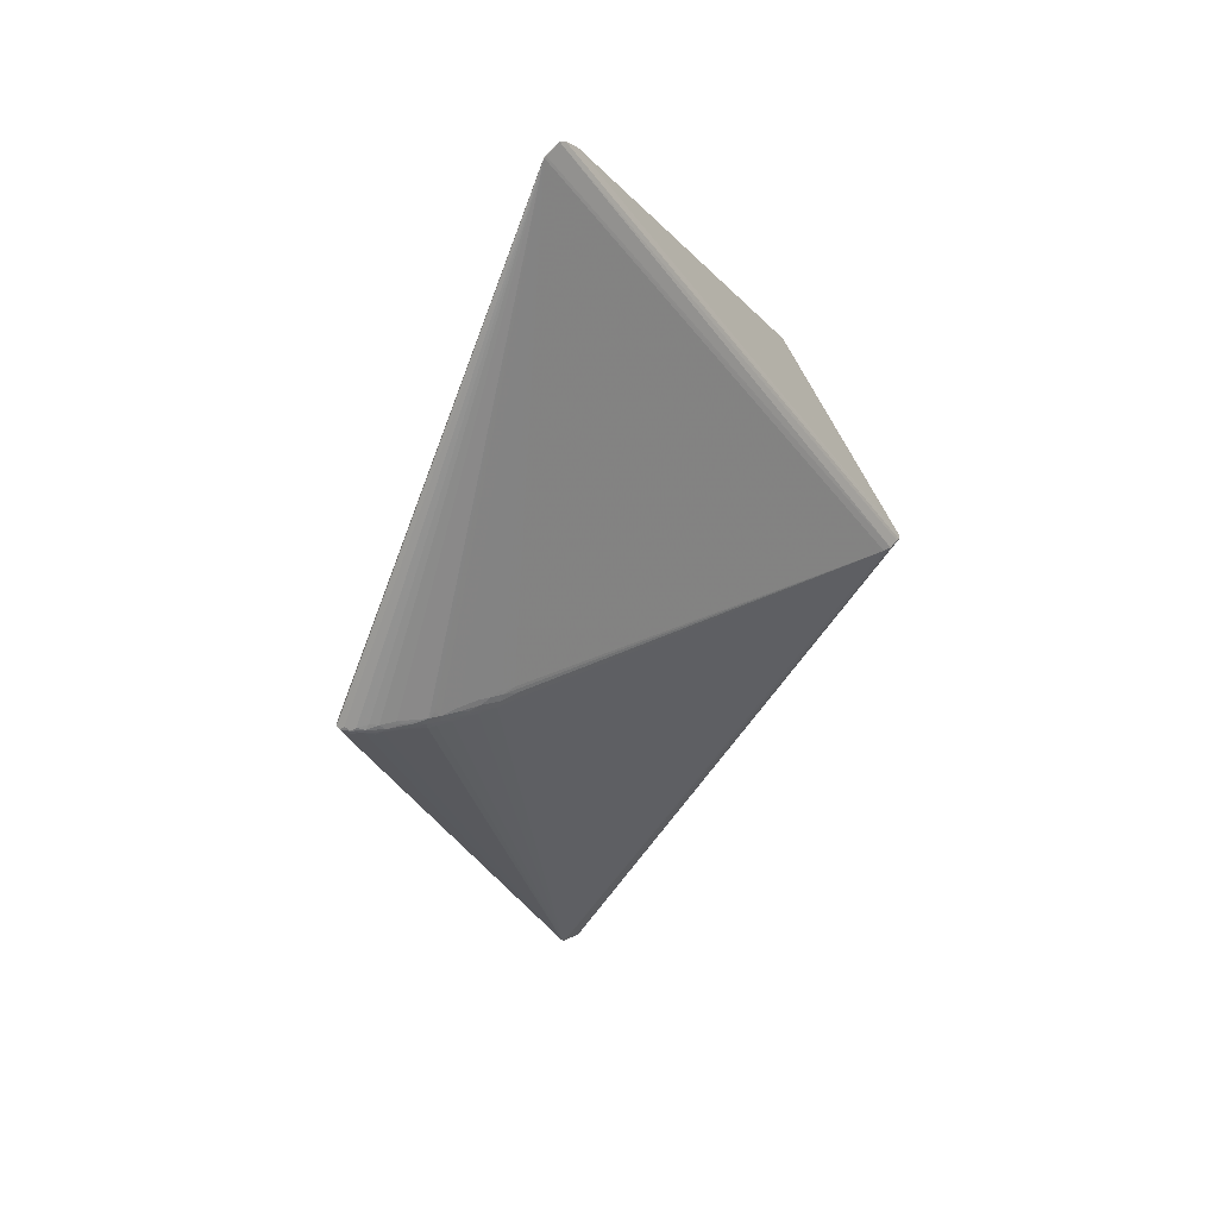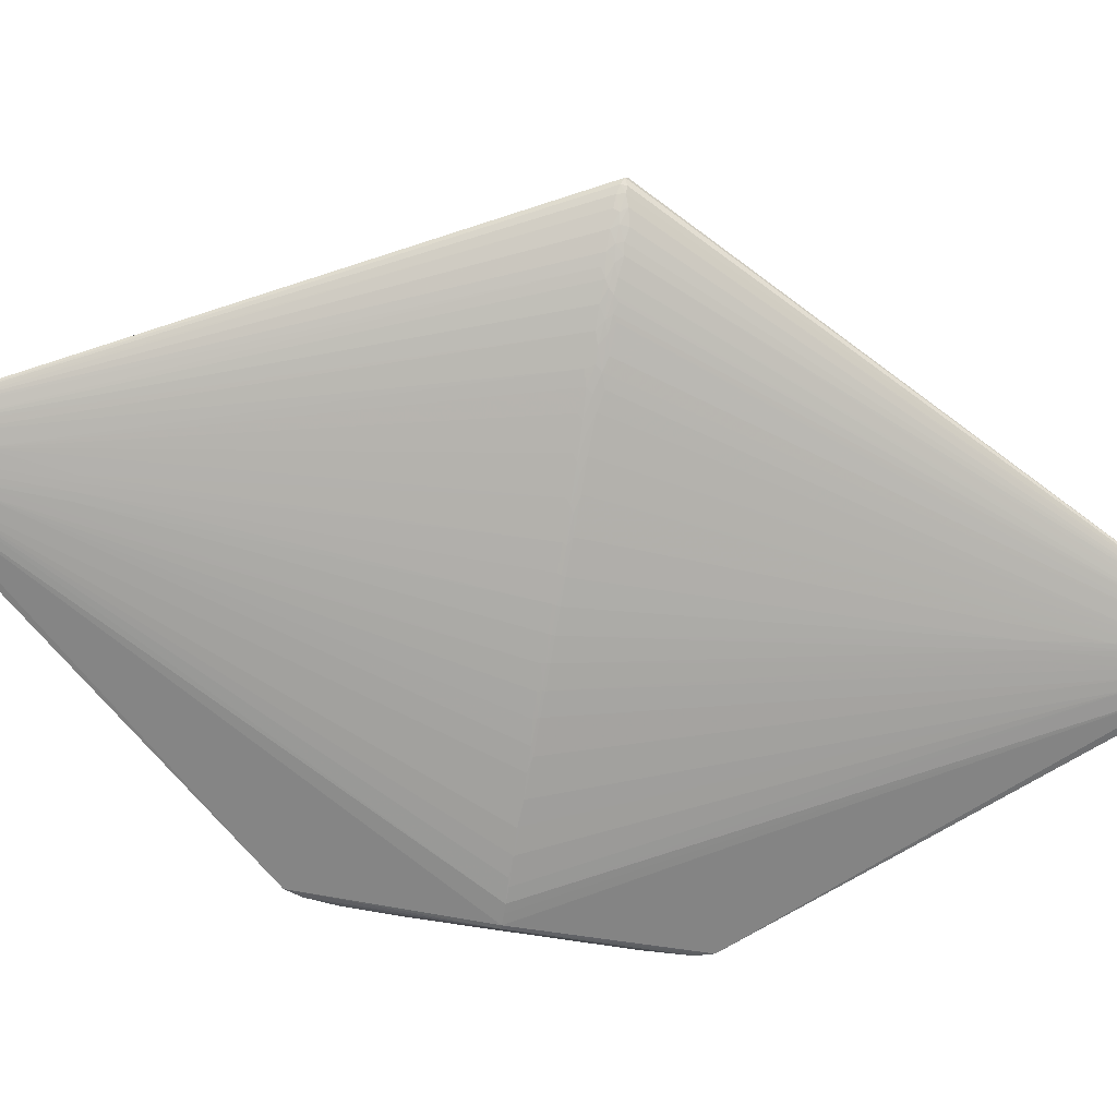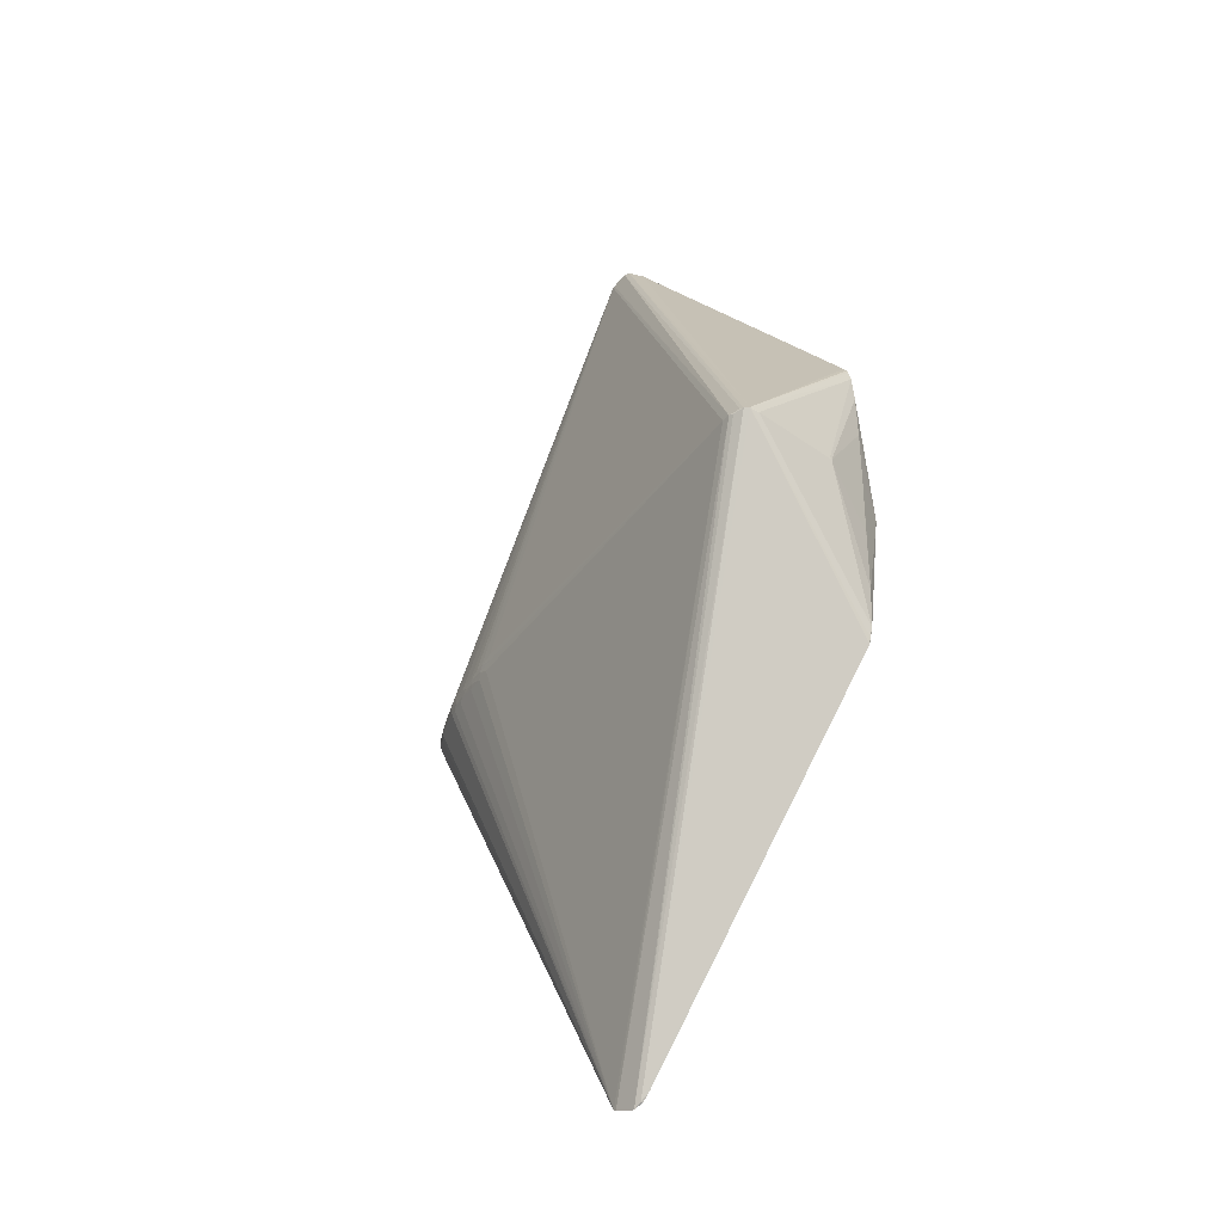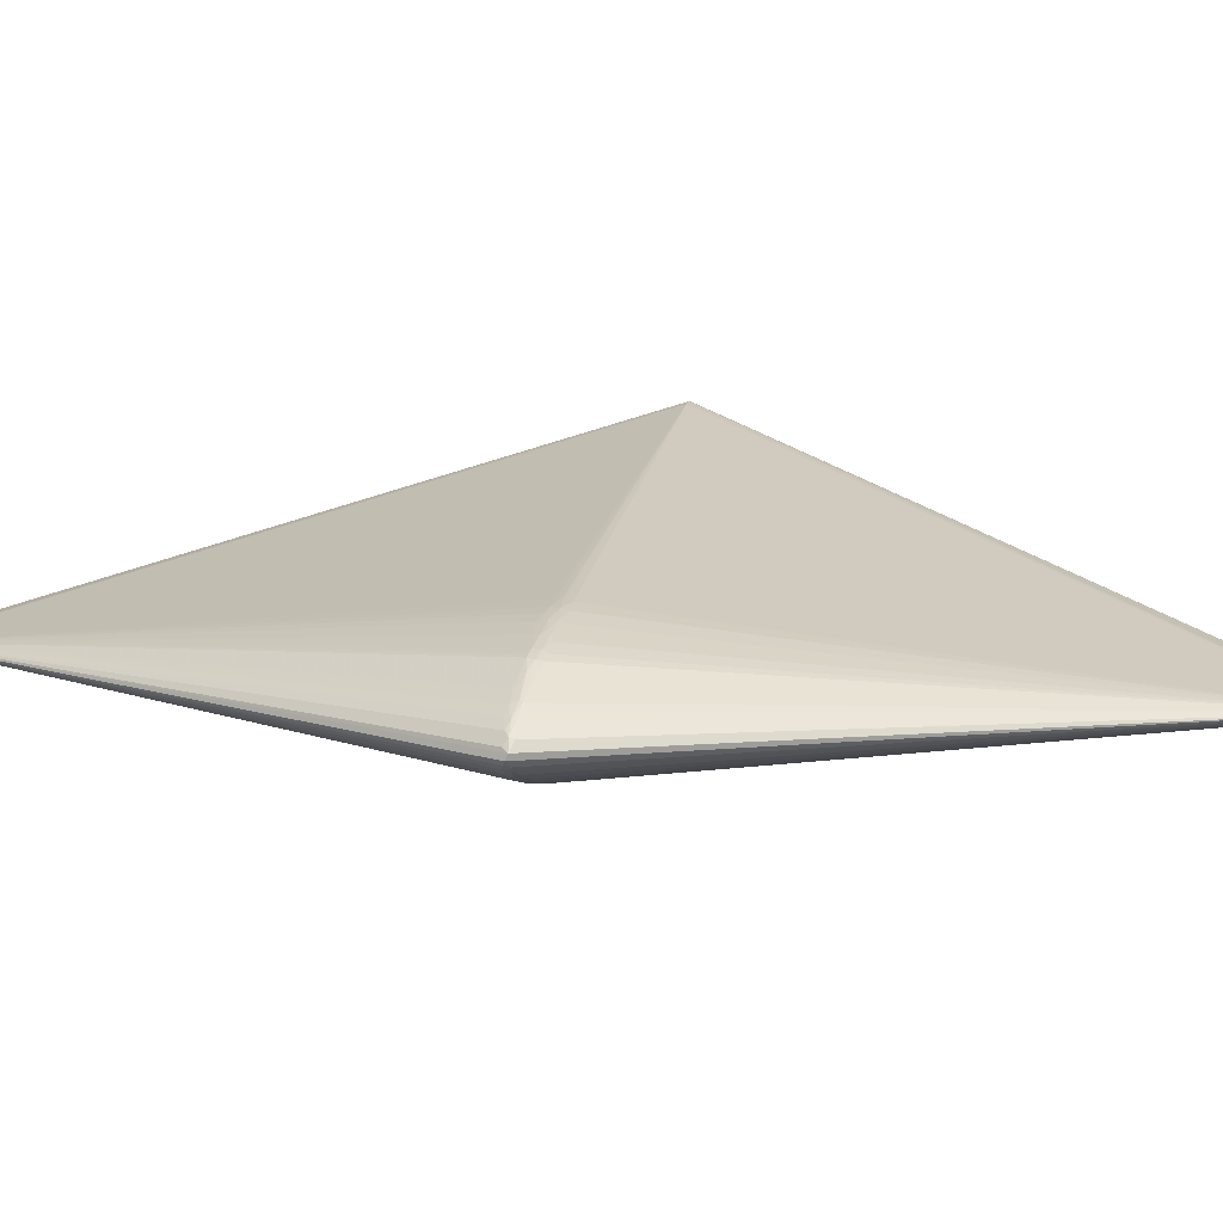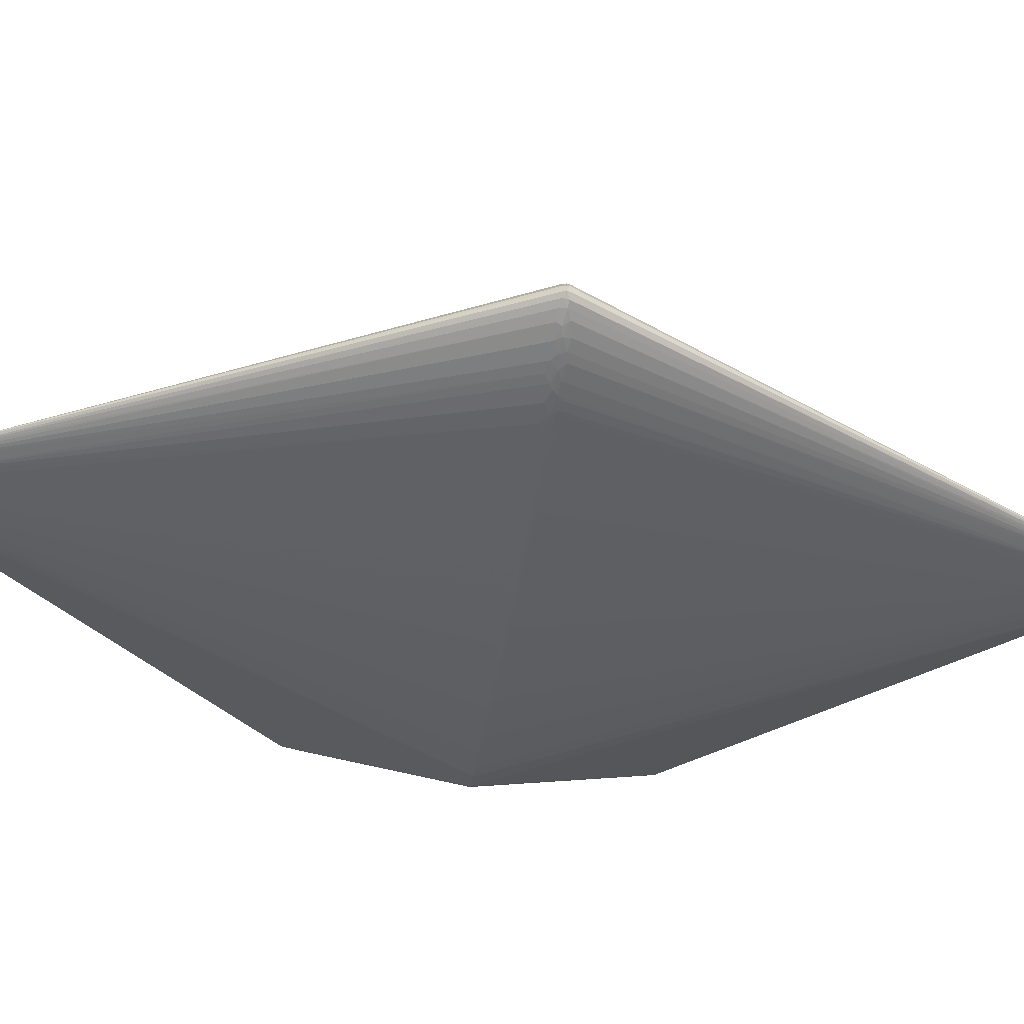
<metadata>
{"format":"obj","ext":"obj","renderer":"f3d","projection":"perspective","resolution":1024,"background":"white","views":[{"elev":42.1,"azim":-38.3,"up":"+Y"},{"elev":-72.1,"azim":-99.3,"up":"+Z"},{"elev":-38.2,"azim":49.2,"up":"+Y"},{"elev":12.3,"azim":-77.7,"up":"+Z"},{"elev":-38.7,"azim":-97.9,"up":"+Z"}]}
</metadata>
<code>
v -0.006569 -0.4262 -0.02198
v -0.03024 -0.4032 -0.02308
v 0.2587 -0.1062 -0.03467
v -0.3039 -0.001687 0.00439
v -0.2882 -0.002973 0.01984
v -0.2108 -0.00106 -0.03824
v -0.1599 -0.000801 -0.04762
v -0.008739 0.0001453 -0.06689
v 0.07469 0.0002409 -0.07205
v -0.15 0.000291 0.06658
v -0.03086 0.4255 -0.02178
v -0.02109 -0.4249 -0.02148
v -0.0393 -0.4236 -0.01971
v -0.2827 0.000643 -0.01558
v -0.2623 9.799e-05 -0.02414
v -0.2405 -0.00523 -0.03071
v -0.2239 -0.008609 -0.03464
v -0.2102 -0.009417 -0.03767
v -0.1799 0.0004385 -0.04433
v -0.05192 -6.83e-05 -0.06235
v 0.07672 0.003354 -0.07183
v 0.03383 0.000132 -0.07011
v 0.1173 0.001211 -0.07312
v 0.159 -0.001156 -0.073
v -0.2749 -0.0005483 -0.01929
v -0.2355 0.003787 0.0466
v -0.1685 -0.002044 0.06366
v -0.01806 0.4242 -0.02324
v -0.04075 0.4241 -0.02076
v -0.04854 -0.4892 -0.009107
v -0.04375 -0.4892 -0.01059
v -0.03558 -0.4892 -0.01179
v -0.01182 -0.4882 -0.01264
v 0.2525 -0.162 -0.03446
v 0.2522 0.1614 -0.03489
v 0.2743 0.002412 0.01997
v 0.2738 -0.005773 0.02821
v -0.05032 0.4882 -0.01056
v -0.04552 0.4882 -0.01198
v -0.01189 0.4832 -0.01587
v 0.2734 0.000874 0.1255
v 0.2503 7.541e-05 0.1286
v -0.02458 -0.3406 -0.0302
v -0.0143 -0.4262 -0.02169
v -0.03502 -0.4182 -0.02087
v -0.3 0.002747 -0.004171
v -0.2998 -0.00218 -0.005137
v -0.2757 0.004563 0.02664
v -0.2575 0.002051 0.03631
v -0.2831 0.006072 0.0215
v -0.2935 0.00467 -0.008439
v -0.2612 0.006016 0.0336
v -0.2709 0.00557 -0.02006
v -0.2207 0.004877 -0.03579
v -0.1929 0.001149 -0.04193
v -0.132 -0.000656 -0.05181
v -0.08931 -0.004227 -0.05751
v -0.0317 0.00327 -0.06444
v -0.07515 -0.000996 -0.05954
v -0.008187 -0.002731 -0.06681
v 0.05572 0.003588 -0.07099
v 0.01278 0.0001256 -0.06868
v 0.07471 -0.00185 -0.07191
v 0.2397 -7.847e-05 -0.06895
v -0.2285 -0.008797 0.04797
v -0.2293 0.008249 0.04755
v -0.2003 -0.00147 0.05663
v -0.1892 -0.009268 0.05831
v -0.2064 0.006551 0.05442
v -0.2248 0.002919 0.05006
v -0.1655 0.00969 0.06293
v -0.1861 0.001413 0.05997
v -0.02476 0.4255 -0.02247
v -0.04416 0.4174 -0.02103
v -0.03161 0.3479 -0.02969
v -0.04447 -0.457 -0.015
v -0.03291 -0.457 -0.01669
v -0.009875 -0.4727 -0.01597
v 0.2566 0.1467 -0.03474
v -0.04952 0.4922 -0.008034
v 0.001639 -0.4262 -0.02209
v -0.02648 -0.4182 -0.02184
v -0.04269 -0.4182 -0.01979
v 0.2589 0.12 -0.03513
v 0.2594 -0.0424 -0.03433
v -0.2976 -0.004516 0.01131
v -0.2932 0.003015 0.01541
v -0.3043 0.0002857 -0.0004054
v -0.2975 -0.0005249 0.01263
v -0.2712 -0.0009471 0.03
v -0.2868 0.0006213 0.0209
v -0.2867 -0.004999 -0.01306
v -0.2454 0.007628 -0.02871
v -0.2025 0.004374 -0.0398
v -0.2286 -0.004052 -0.03408
v -0.1636 0.004553 -0.0468
v -0.2019 -0.004383 -0.03999
v -0.1406 0.003173 -0.05046
v -0.1474 -0.00546 -0.0493
v -0.103 -0.001014 -0.05587
v -0.009255 0.003022 -0.06668
v -0.05874 -0.00367 -0.0614
v -0.03065 0.0001649 -0.06471
v 0.01302 -0.002543 -0.06857
v 0.05442 0.0001733 -0.07121
v 0.1604 0.001114 -0.07322
v 0.1825 0.0002648 -0.07293
v 0.2297 -0.000149 -0.07028
v -0.2473 -0.005086 0.04084
v -0.1524 0.008152 0.06535
v -0.02508 0.3479 -0.03042
v -0.01075 0.4175 -0.0244
v -0.03629 0.4255 -0.02113
v 0.2782 0.0005675 0.1122
v -0.04745 -0.4942 -0.006546
v -0.04613 -0.4942 -0.007389
v 0.2567 -0.1464 -0.03457
v -0.04608 0.4562 -0.01636
v -0.008366 0.4563 -0.02008
v 0.2776 0.0003265 0.1193
v -0.0106 -0.3487 -0.03029
v -0.01814 -0.346 -0.03015
v 0.2598 0.07476 -0.0352
v 0.2595 0.01707 -0.03528
v -0.3005 0.002856 0.007154
v -0.295 -0.001728 -0.008635
v -0.2744 -0.00357 0.02829
v -0.2844 0.005301 -0.01374
v -0.2742 -0.007773 -0.01859
v -0.2559 0.005786 -0.02566
v -0.2496 -0.001287 -0.02835
v -0.2552 -0.007178 -0.02602
v -0.2155 -0.00586 -0.03698
v -0.1757 0.007935 -0.04447
v -0.1753 -0.00472 -0.04504
v -0.1448 0.007386 -0.04941
v -0.1164 -0.004193 -0.05387
v -0.02978 -0.002928 -0.06467
v 0.0339 -0.002343 -0.06998
v 0.05444 -0.002112 -0.07108
v 0.1385 0.002518 -0.07302
v 0.1045 -0.001449 -0.0728
v 0.138 -0.0002168 -0.0733
v 0.2213 -6.31e-05 -0.07135
v -0.279 -0.007287 0.02438
v -0.2642 -0.005714 -0.02303
v -0.2379 0.003201 -0.03154
v -0.2328 0.0002644 -0.03313
v -0.187 -0.007923 -0.04259
v -0.1637 -0.008697 -0.04653
v -0.1169 0.006321 -0.05354
v -0.1112 0.00247 -0.0547
v -0.0538 0.00321 -0.06199
v -0.08048 0.00213 -0.05883
v -0.08512 0.00554 -0.05791
v 0.03497 0.003849 -0.06988
v 0.01259 0.002795 -0.06851
v 0.09686 0.001254 -0.07272
v 0.2003 0.001091 -0.07228
v 0.2076 -0.000321 -0.07198
v -0.2363 -0.008845 0.04524
v -0.2141 -0.008482 0.05223
v -0.2066 -0.004675 0.05488
v -0.207 0.001813 0.05492
v -0.1649 0.004716 0.06391
v -0.171 -0.009357 0.06242
v -0.1572 -0.007454 0.06521
v -0.2473 0.0005441 0.04153
v -0.2373 -0.002369 0.04592
v -0.2248 -0.003692 0.05001
v -0.1853 -0.004874 0.05998
v -0.1768 0.006338 0.06152
v -0.1876 0.007901 0.05877
v -0.0178 0.3479 -0.03107
v -0.03728 0.3479 -0.02901
v -0.05019 -0.4929 -0.006607
v -0.04919 -0.4929 -0.007761
v -0.04653 -0.4701 -0.01286
v -0.04607 -0.4929 -0.009168
v -0.04151 -0.4701 -0.0139
v -0.03785 -0.4701 -0.01445
v -0.04043 -0.4928 -0.01039
v -0.02909 -0.4701 -0.01535
v -0.02382 -0.4727 -0.01526
v -0.02691 -0.5006 -0.008735
v -0.01897 -0.496 -0.01158
v -0.01958 -0.496 -0.009768
v -0.002305 -0.4649 -0.01678
v 0.2544 -0.1563 -0.03363
v 0.254 -0.1537 -0.03514
v 0.2537 0.1574 -0.03401
v 0.2489 0.1653 -0.0341
v 0.2555 0.1468 -0.03545
v 0.2432 1.553e-05 -0.06766
v 0.2741 0.005438 0.02144
v -0.05204 0.4916 -0.008077
v -0.05104 0.4916 -0.00923
v -0.04792 0.4916 -0.01064
v -0.04819 0.4693 -0.01425
v -0.04315 0.4693 -0.01516
v -0.03476 0.4994 -0.009643
v -0.02798 0.497 -0.01064
v -0.03176 0.4953 -0.01216
v -0.02271 0.472 -0.01709
v -0.01904 0.4892 -0.01428
v -0.01614 0.4694 -0.01812
v -0.00296 0.4616 -0.01896
v 0.2698 0.001636 0.1265
v 0.2774 0.001184 0.1217
v 0.263 -0.0008042 0.1282
v 0.2588 6.784e-05 0.1292
f 211 115 185
f 42 115 211
f 179 182 185
f 160 81 107
f 34 209 187
f 187 41 185
f 187 209 41
f 185 41 210
f 210 211 185
f 201 211 208
f 208 210 41
f 211 210 208
f 114 209 120
f 192 209 35
f 196 110 42
f 196 46 88
f 42 211 196
f 177 179 185
f 30 179 177
f 177 92 30
f 92 177 126
f 30 92 129
f 143 81 142
f 24 81 143
f 143 107 24
f 24 107 81
f 35 207 40
f 40 192 35
f 209 192 40
f 160 107 159
f 106 107 143
f 119 40 207
f 107 106 119
f 119 159 107
f 37 36 114
f 114 36 195
f 64 207 35
f 80 211 201
f 201 196 80
f 80 196 211
f 42 110 165
f 165 10 42
f 163 170 162
f 185 115 116
f 116 177 185
f 115 177 116
f 176 177 115
f 176 167 166
f 176 115 42
f 42 167 176
f 51 126 46
f 88 46 47
f 46 126 47
f 47 126 177
f 47 176 88
f 177 176 47
f 15 132 146
f 146 132 30
f 30 129 146
f 135 76 149
f 131 132 15
f 131 16 132
f 148 16 131
f 63 44 140
f 201 208 202
f 202 208 41
f 41 209 202
f 209 40 202
f 136 96 74
f 104 22 139
f 141 119 106
f 34 187 33
f 36 37 117
f 117 37 114
f 84 195 36
f 160 159 144
f 144 119 207
f 159 119 144
f 144 81 160
f 26 196 52
f 196 48 52
f 4 196 88
f 88 176 4
f 197 196 201
f 201 198 197
f 46 196 197
f 197 51 46
f 128 51 197
f 203 198 201
f 201 202 203
f 110 196 71
f 71 165 110
f 10 165 27
f 42 10 27
f 27 167 42
f 72 171 27
f 166 167 27
f 27 171 166
f 70 69 196
f 26 170 70
f 67 171 72
f 163 171 67
f 170 163 67
f 68 171 163
f 68 163 162
f 162 176 68
f 68 176 166
f 166 171 68
f 6 54 94
f 94 55 6
f 148 54 6
f 18 149 76
f 76 178 18
f 18 178 133
f 135 55 19
f 74 96 134
f 134 55 94
f 96 19 134
f 134 19 55
f 31 179 30
f 30 132 31
f 182 179 31
f 132 16 31
f 16 178 31
f 133 178 17
f 44 78 183
f 1 63 142
f 44 63 1
f 1 142 81
f 81 78 1
f 1 78 44
f 119 141 23
f 143 142 23
f 23 106 143
f 23 141 106
f 175 155 74
f 152 155 154
f 154 175 153
f 155 175 154
f 28 111 73
f 153 111 58
f 58 111 101
f 7 19 96
f 7 99 135
f 135 19 7
f 135 99 150
f 43 82 2
f 43 60 104
f 137 13 99
f 60 43 138
f 138 43 2
f 151 136 74
f 74 155 151
f 151 155 152
f 96 136 98
f 98 7 96
f 98 151 152
f 136 151 98
f 174 111 28
f 28 157 174
f 101 111 174
f 174 157 101
f 104 60 62
f 62 22 104
f 62 157 22
f 34 33 188
f 188 33 78
f 188 64 34
f 188 78 81
f 81 144 188
f 186 187 185
f 186 33 187
f 185 182 186
f 78 33 186
f 3 85 36
f 36 117 3
f 190 117 34
f 114 120 189
f 189 117 114
f 34 117 189
f 189 209 34
f 189 120 209
f 123 84 36
f 79 209 114
f 114 195 79
f 195 84 79
f 84 123 194
f 194 79 84
f 194 3 117
f 117 190 194
f 194 64 35
f 34 64 194
f 194 190 34
f 207 64 108
f 108 144 207
f 64 188 108
f 108 188 144
f 125 87 196
f 196 4 125
f 86 176 5
f 86 4 176
f 50 48 196
f 50 91 48
f 196 87 50
f 87 91 50
f 205 202 40
f 205 203 202
f 15 53 130
f 130 131 15
f 25 53 15
f 25 129 92
f 15 146 25
f 25 146 129
f 165 71 172
f 72 27 172
f 172 27 165
f 172 71 196
f 66 196 26
f 26 70 66
f 66 70 196
f 65 161 176
f 162 170 65
f 65 176 162
f 169 170 26
f 169 65 170
f 161 65 169
f 164 70 170
f 170 67 164
f 69 70 164
f 164 67 72
f 38 130 53
f 38 197 198
f 128 197 38
f 38 53 128
f 97 18 133
f 149 18 97
f 133 6 97
f 97 6 55
f 135 149 97
f 97 55 135
f 74 134 118
f 118 134 94
f 76 13 181
f 181 13 77
f 77 183 181
f 95 178 16
f 95 17 178
f 95 16 148
f 133 17 95
f 148 6 95
f 95 6 133
f 77 82 12
f 44 183 12
f 12 183 77
f 75 111 153
f 153 175 75
f 75 73 111
f 83 150 99
f 99 13 83
f 83 13 76
f 83 76 135
f 135 150 83
f 82 43 122
f 122 12 82
f 104 139 122
f 122 43 104
f 99 7 56
f 56 137 99
f 56 98 152
f 7 98 56
f 57 137 100
f 152 154 100
f 100 56 152
f 137 56 100
f 45 137 57
f 13 137 45
f 45 57 2
f 2 82 45
f 45 82 77
f 77 13 45
f 153 58 103
f 32 186 182
f 32 181 183
f 182 31 32
f 31 181 32
f 184 183 78
f 78 186 184
f 184 32 183
f 186 32 184
f 36 85 124
f 124 123 36
f 124 194 123
f 85 3 124
f 3 194 124
f 35 209 191
f 191 79 35
f 209 79 191
f 35 79 193
f 193 194 35
f 79 194 193
f 89 86 5
f 5 91 89
f 89 91 87
f 4 86 89
f 87 125 89
f 89 125 4
f 40 119 206
f 206 205 40
f 206 119 28
f 203 205 206
f 206 204 203
f 28 73 206
f 73 204 206
f 198 203 39
f 203 204 39
f 39 38 198
f 128 53 14
f 53 25 14
f 14 51 128
f 126 51 14
f 92 126 14
f 14 25 92
f 72 172 173
f 173 164 72
f 69 164 173
f 196 69 173
f 173 172 196
f 48 91 90
f 180 178 76
f 76 181 180
f 180 31 178
f 180 181 31
f 156 157 28
f 22 157 156
f 140 139 105
f 105 139 22
f 22 156 105
f 105 156 61
f 21 61 112
f 119 23 112
f 112 156 28
f 61 156 112
f 28 119 112
f 73 75 11
f 121 122 139
f 12 122 121
f 121 139 140
f 140 44 121
f 44 12 121
f 20 154 153
f 153 103 20
f 20 103 138
f 60 138 8
f 138 103 8
f 8 62 60
f 8 58 101
f 8 103 58
f 101 157 8
f 157 62 8
f 200 39 204
f 200 11 118
f 200 204 73
f 73 11 200
f 94 54 199
f 199 118 94
f 199 200 118
f 39 200 199
f 38 39 199
f 168 169 26
f 5 176 145
f 169 168 127
f 127 168 90
f 176 161 127
f 127 145 176
f 5 145 127
f 127 91 5
f 127 90 91
f 9 63 140
f 140 105 9
f 9 61 21
f 9 105 61
f 142 63 9
f 158 112 23
f 21 112 158
f 158 9 21
f 158 23 142
f 142 9 158
f 29 11 75
f 29 175 74
f 29 75 175
f 74 118 29
f 102 20 138
f 102 138 2
f 2 57 102
f 130 38 93
f 38 199 93
f 90 168 49
f 49 52 48
f 48 90 49
f 26 52 49
f 49 168 26
f 161 169 109
f 109 127 161
f 169 127 109
f 118 11 113
f 113 29 118
f 11 29 113
f 154 20 59
f 20 102 59
f 59 102 57
f 57 100 59
f 59 100 154
f 147 199 54
f 147 93 199
f 147 54 148
f 148 131 147
f 131 130 147
f 130 93 147

</code>
